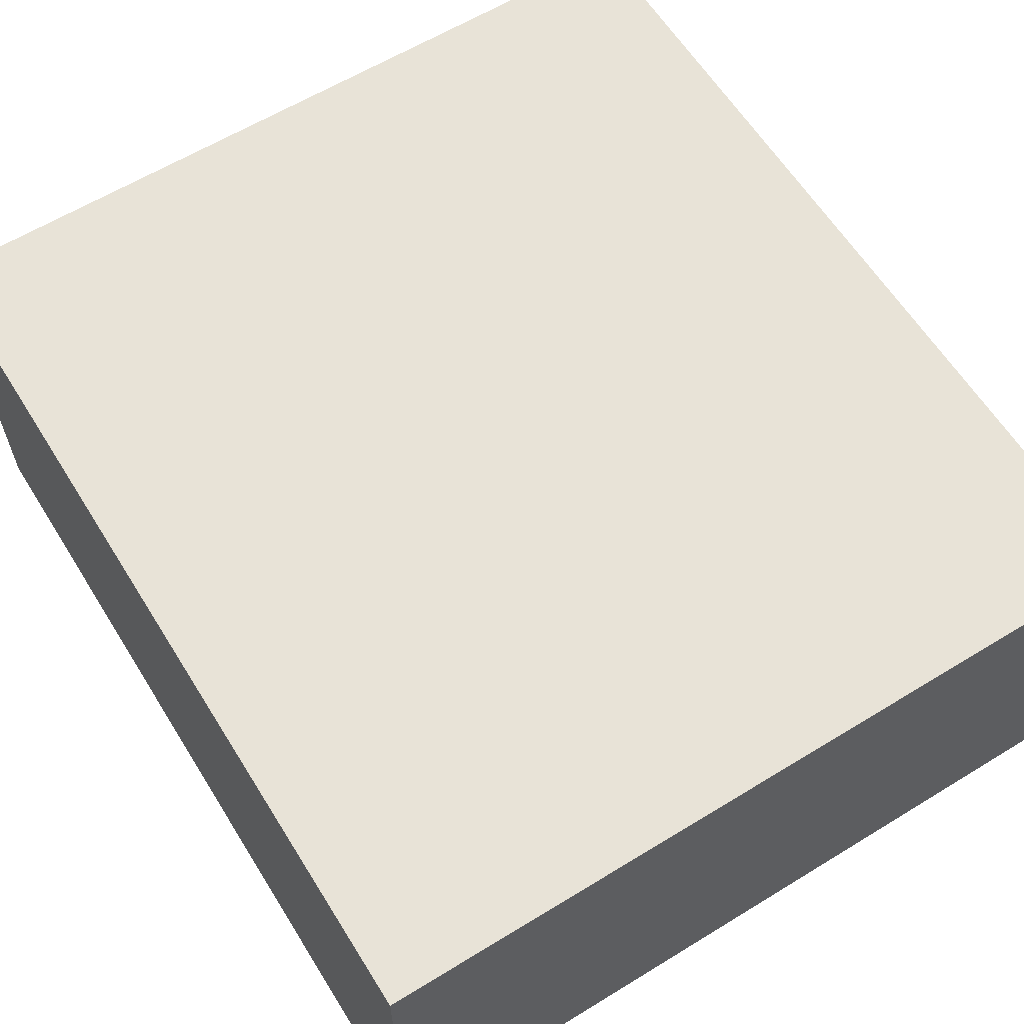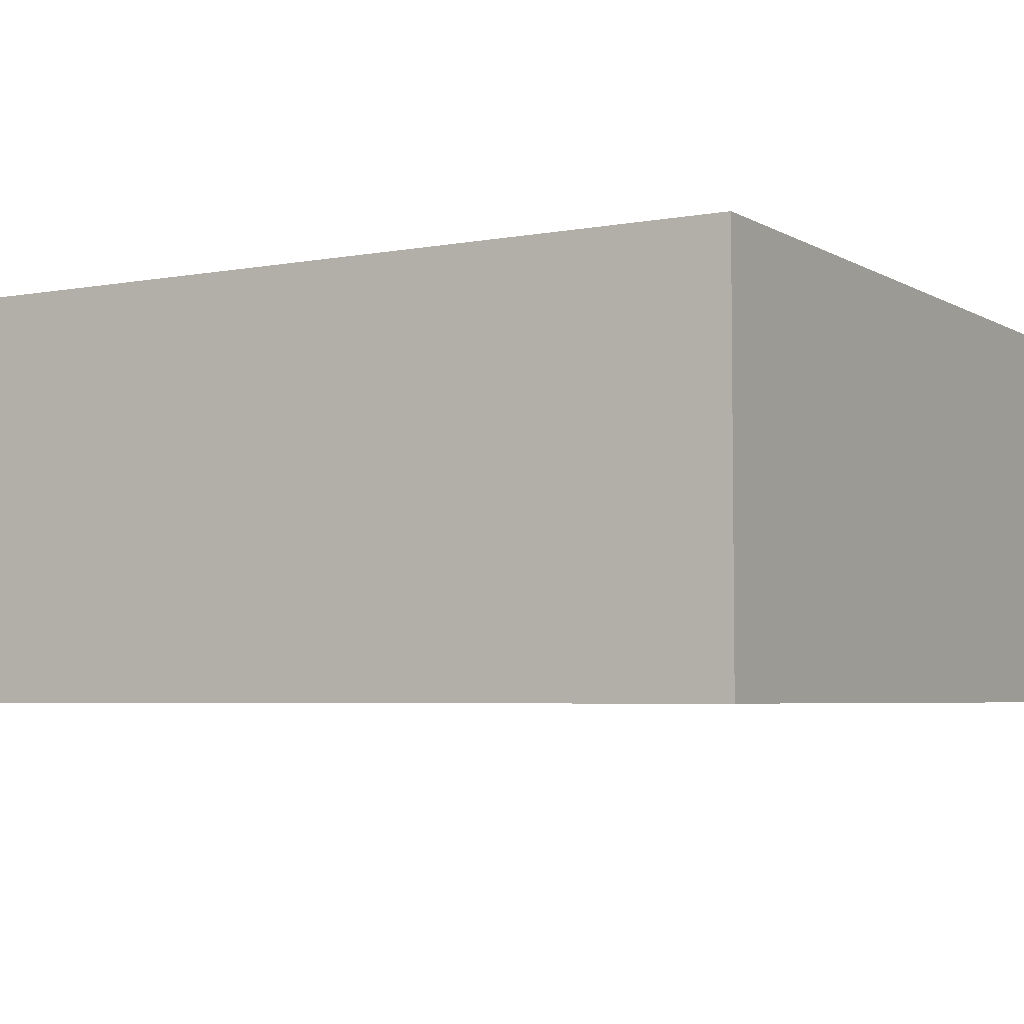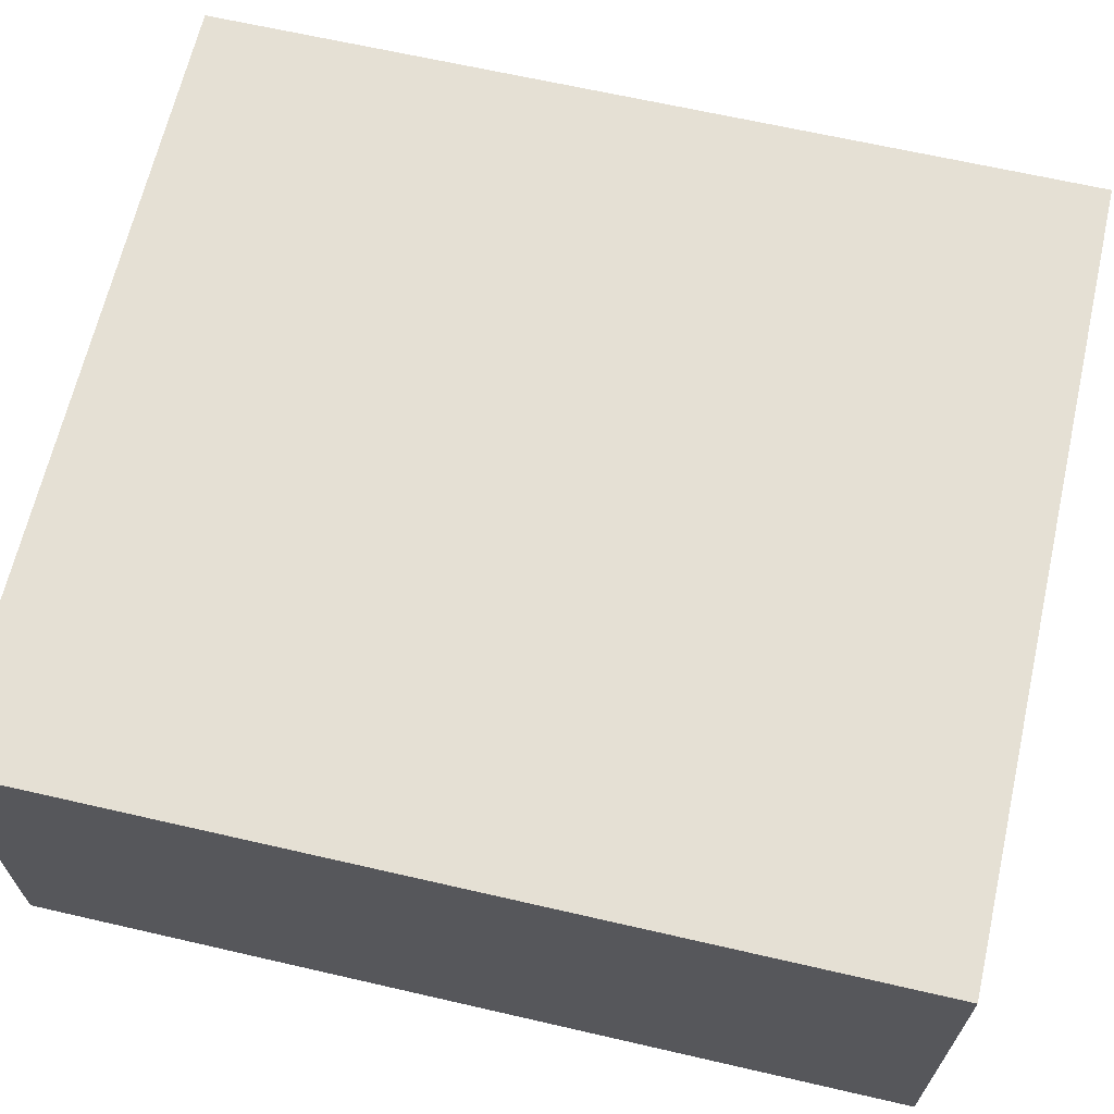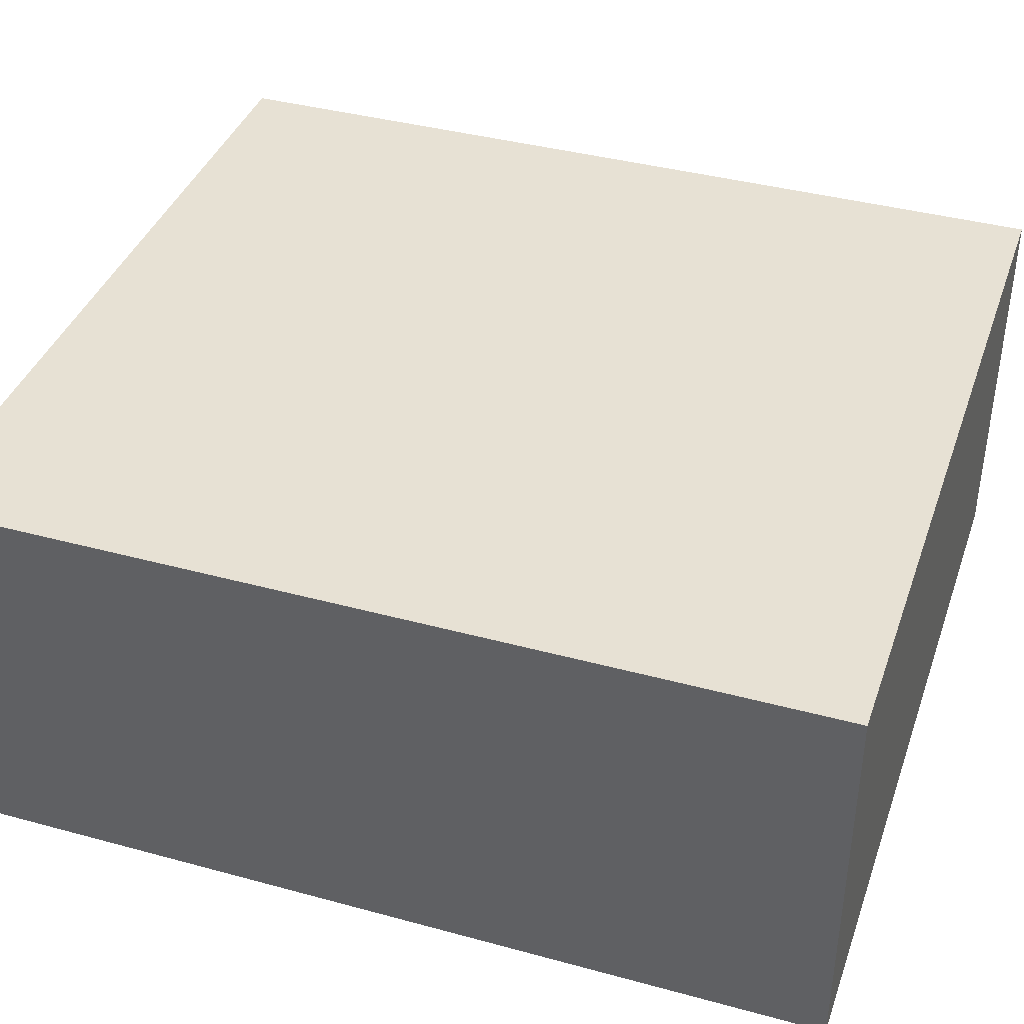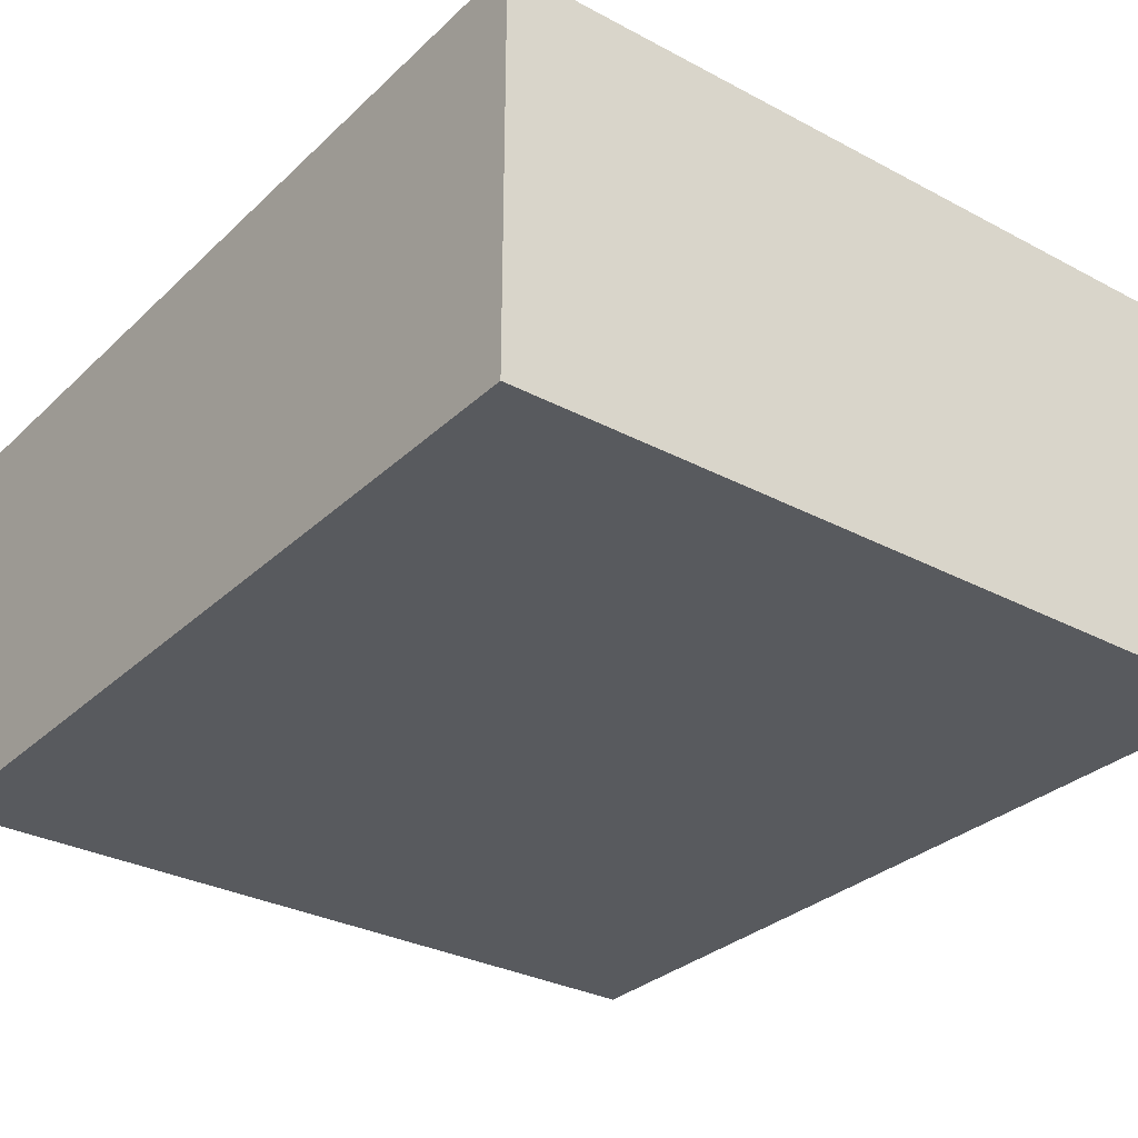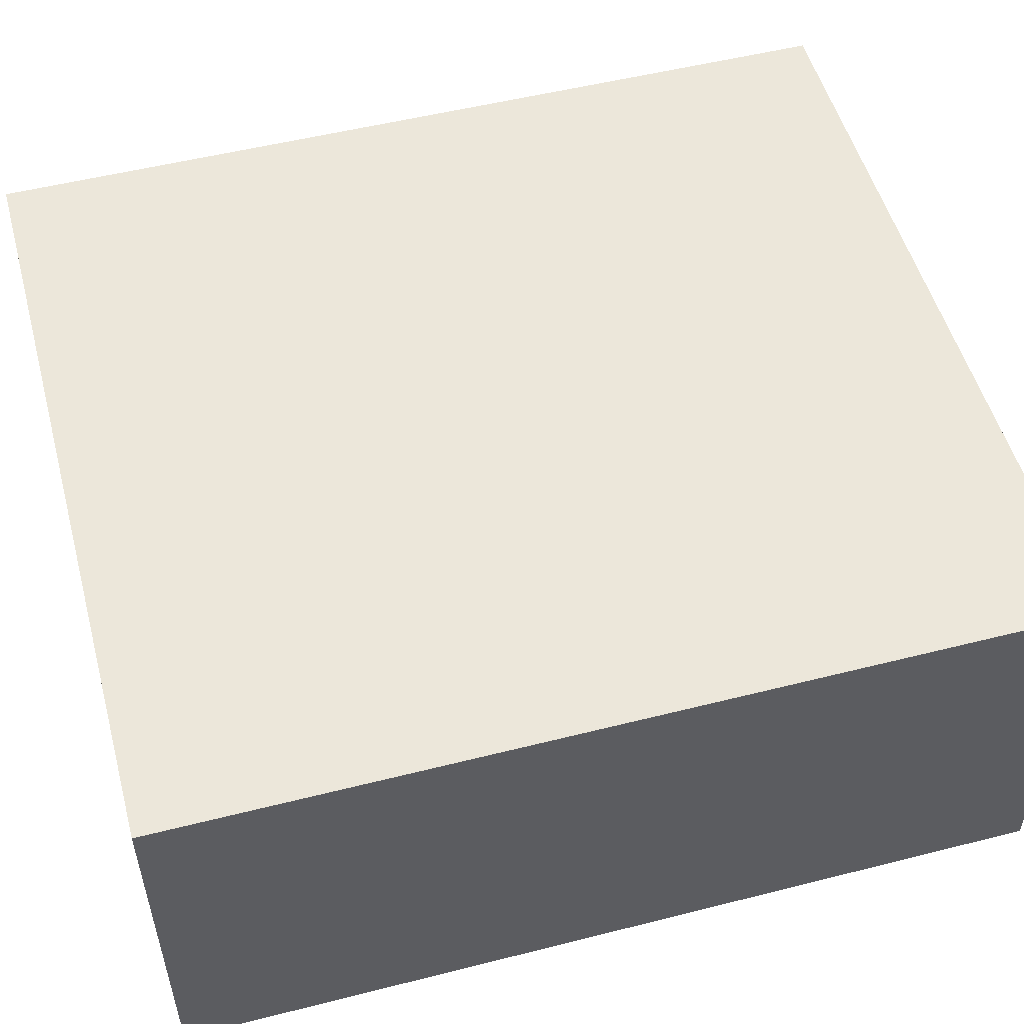
<metadata>
{"format":"obj","ext":"obj","renderer":"f3d","projection":"perspective","resolution":1024,"background":"white","views":[{"elev":61.6,"azim":-31.9,"up":"+Y"},{"elev":-4.6,"azim":-59.3,"up":"+Y"},{"elev":65.8,"azim":-77.0,"up":"+Y"},{"elev":39.4,"azim":108.7,"up":"+Y"},{"elev":-30.8,"azim":142.7,"up":"+Y"},{"elev":52.7,"azim":74.8,"up":"+Y"}]}
</metadata>
<code>
g Leprikon_Body
v -0.1923 0.09616 0.4326
v 0.1923 -0.09616 0.4326
v -0.1923 -0.09616 0.4326
v 0.1923 0.09616 0.4326
v 0.1923 -0.09616 0.004721
v -0.1923 0.09616 0.004721
v -0.1923 -0.09616 0.004721
v 0.1923 0.09616 0.004721
v 0.1923 -0.09616 0.4326
v 0.1923 0.09616 0.004721
v 0.1923 -0.09616 0.004721
v 0.1923 0.09616 0.4326
v 0.1923 0.09616 0.4326
v -0.1923 0.09616 0.004721
v 0.1923 0.09616 0.004721
v -0.1923 0.09616 0.4326
v -0.1923 0.09616 0.4326
v -0.1923 -0.09616 0.004721
v -0.1923 0.09616 0.004721
v -0.1923 -0.09616 0.4326
v 0.1923 -0.09616 0.004721
v -0.1923 -0.09616 0.4326
v 0.1923 -0.09616 0.4326
v -0.1923 -0.09616 0.004721
g Leprikon_Body_0
f 3 2 1
f 4 1 2
f 7 6 5
f 8 5 6
f 11 10 9
f 12 9 10
f 15 14 13
f 16 13 14
f 19 18 17
f 17 18 20
f 23 22 21
f 24 21 22

</code>
